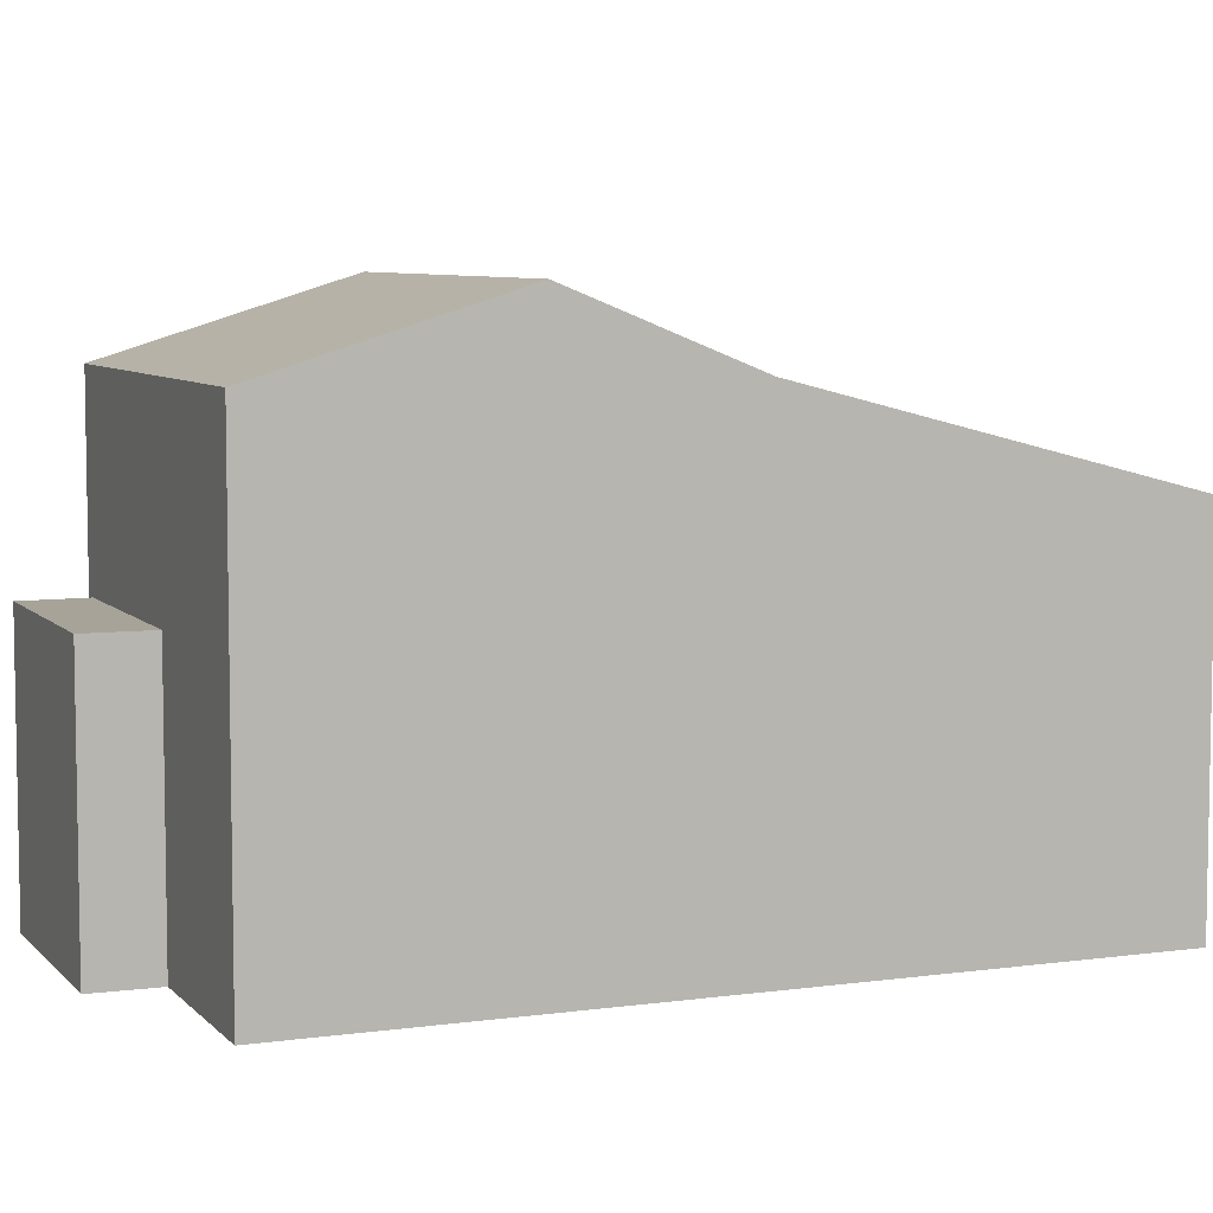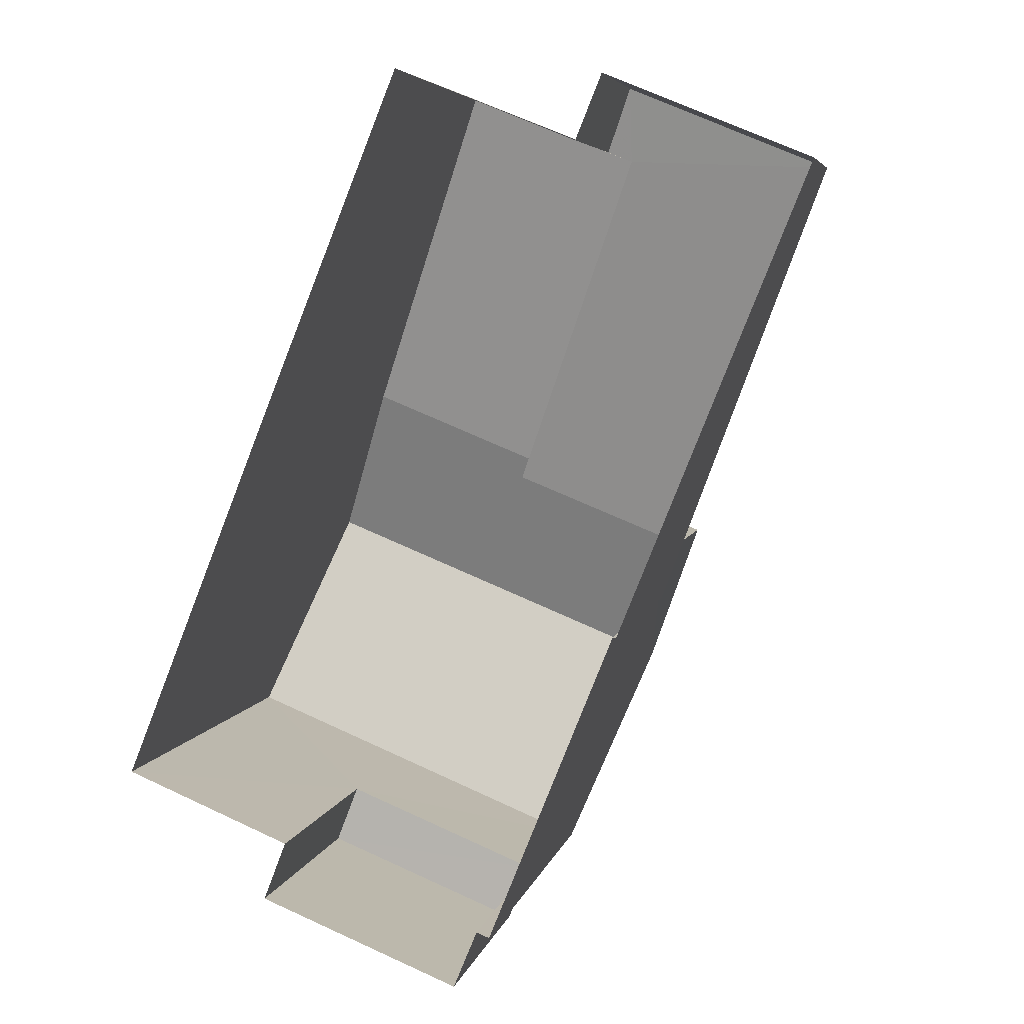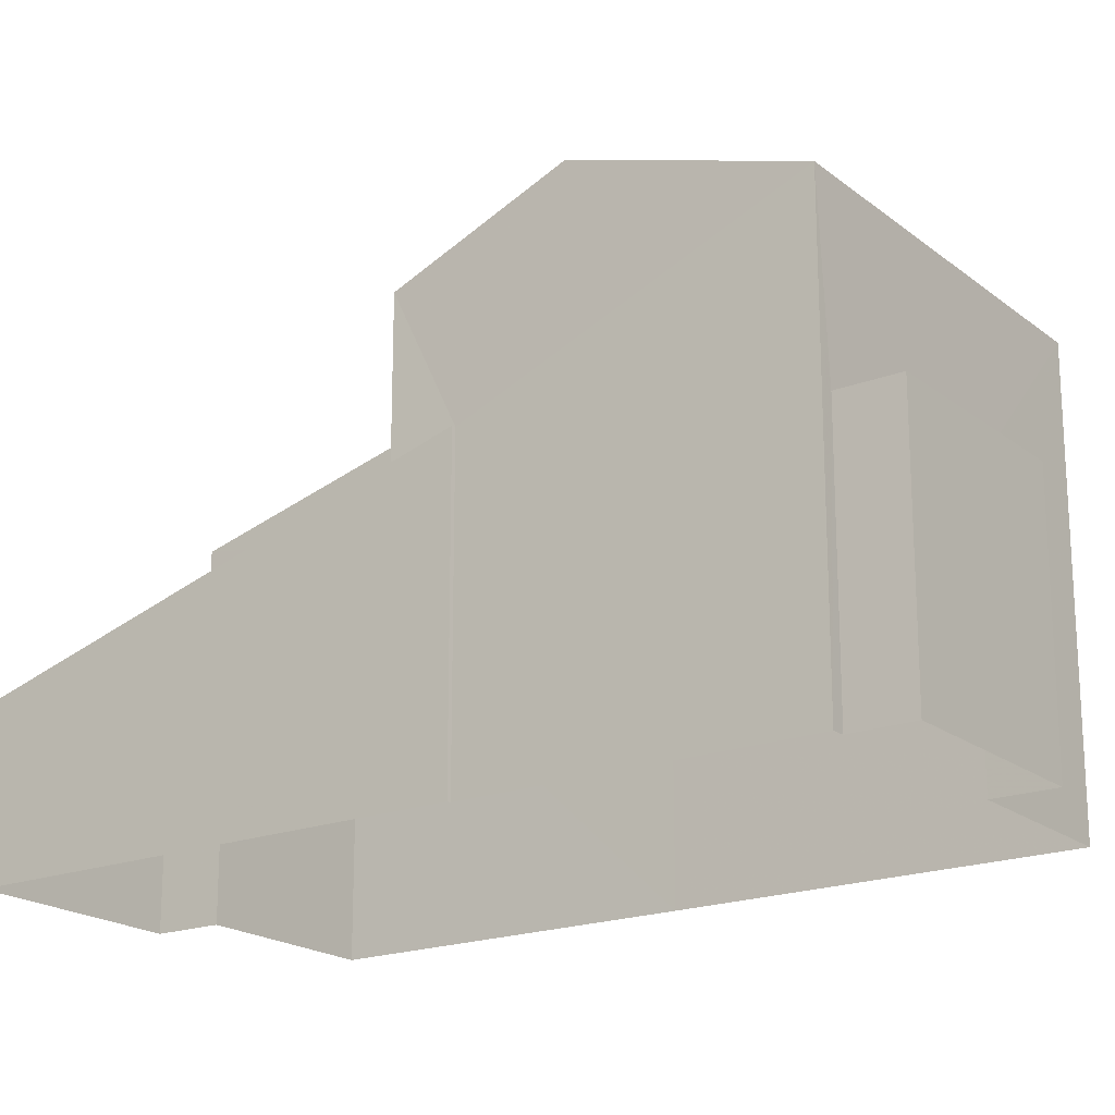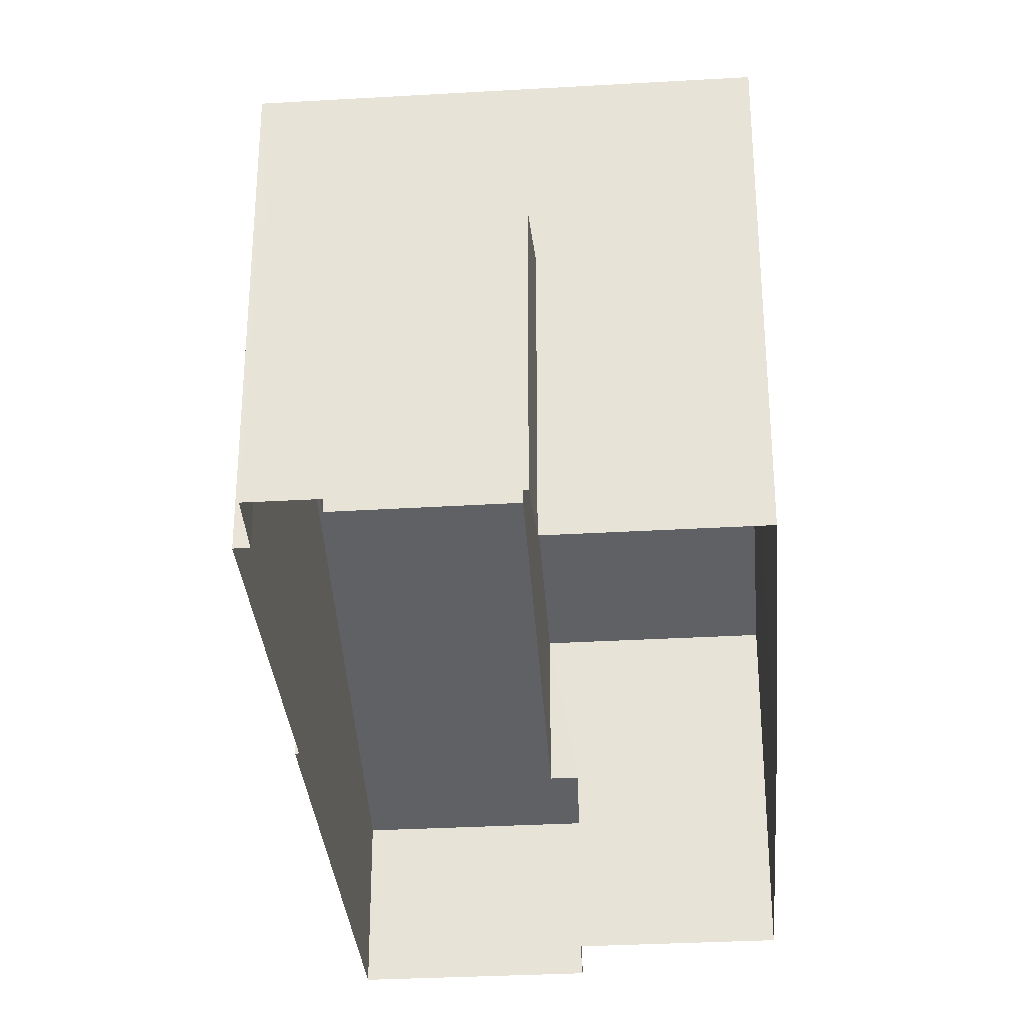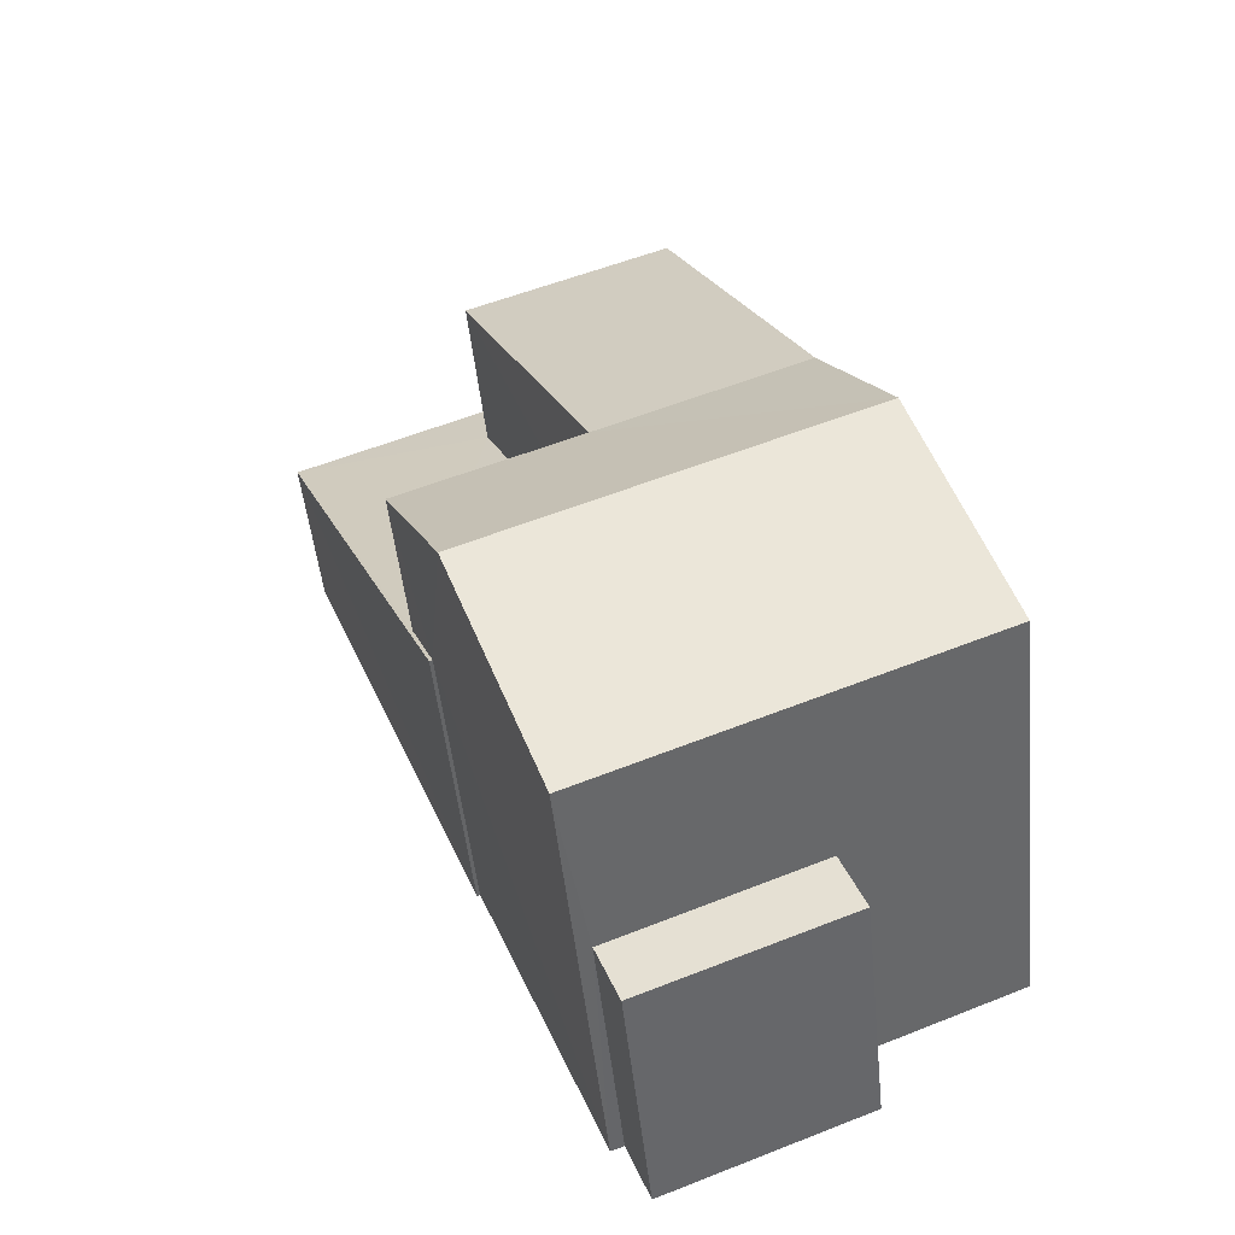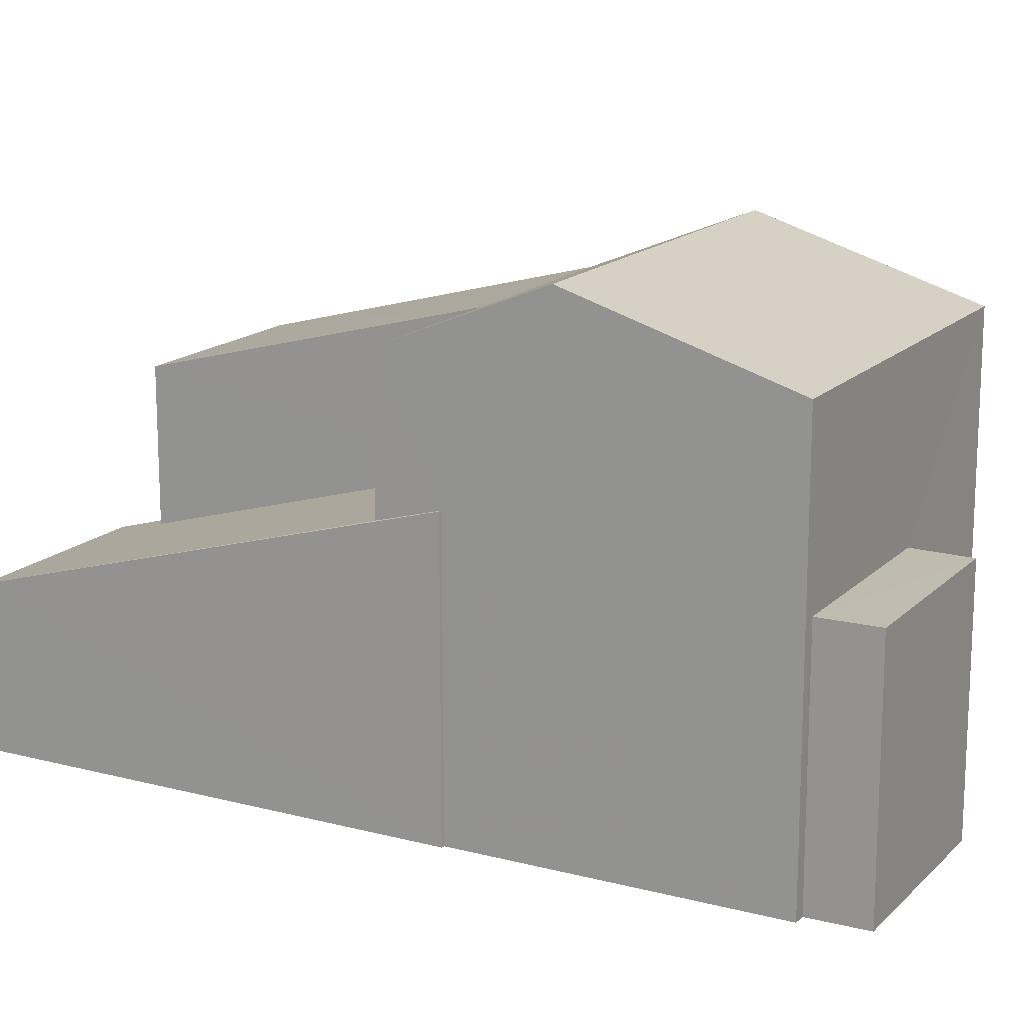
<metadata>
{"format":"obj","ext":"obj","renderer":"f3d","projection":"perspective","resolution":1024,"background":"white","views":[{"elev":6.8,"azim":89.7,"up":"+Z"},{"elev":5.4,"azim":-167.7,"up":"+Y"},{"elev":-19.7,"azim":-32.6,"up":"+Z"},{"elev":-32.7,"azim":26.6,"up":"+Z"},{"elev":-48.3,"azim":5.9,"up":"+Y"},{"elev":16.0,"azim":-39.6,"up":"+Z"}]}
</metadata>
<code>
v -2.201e+05 -1.242e+05 33.73
v -2.201e+05 -1.242e+05 33.73
v -2.201e+05 -1.242e+05 33.73
v -2.201e+05 -1.242e+05 33.73
v -2.201e+05 -1.242e+05 33.73
v -2.201e+05 -1.242e+05 33.73
v -2.201e+05 -1.242e+05 33.73
v -2.201e+05 -1.242e+05 33.73
v -2.201e+05 -1.242e+05 33.73
v -2.201e+05 -1.242e+05 33.73
v -2.201e+05 -1.242e+05 33.73
v -2.201e+05 -1.242e+05 33.73
v -2.201e+05 -1.242e+05 33.73
v -2.201e+05 -1.242e+05 39.86
v -2.201e+05 -1.242e+05 40.83
v -2.201e+05 -1.242e+05 39.86
v -2.201e+05 -1.242e+05 40.83
v -2.201e+05 -1.242e+05 39.86
v -2.201e+05 -1.242e+05 37.99
v -2.201e+05 -1.242e+05 37.74
v -2.201e+05 -1.242e+05 36.06
v -2.201e+05 -1.242e+05 36.06
v -2.201e+05 -1.242e+05 36.32
v -2.201e+05 -1.242e+05 37.99
v -2.201e+05 -1.242e+05 36.32
v -2.201e+05 -1.242e+05 37.74
v -2.201e+05 -1.242e+05 37.35
v -2.201e+05 -1.242e+05 37.35
v -2.201e+05 -1.242e+05 37.35
v -2.201e+05 -1.242e+05 37.35
v -2.201e+05 -1.242e+05 38.54
v -2.201e+05 -1.242e+05 38.54
v -2.201e+05 -1.242e+05 39.86
v -2.201e+05 -1.242e+05 39.86
f 1 2 3
f 4 5 1
f 6 3 7
f 6 7 8
f 9 10 4
f 9 11 12
f 13 11 6
f 1 3 11
f 4 1 11
f 11 3 6
f 9 4 11
f 14 15 16
f 16 17 18
f 16 15 17
f 19 20 21
f 22 21 23
f 19 24 20
f 22 23 25
f 23 20 26
f 21 20 23
f 27 28 29
f 30 27 29
f 16 18 31
f 32 16 31
f 15 33 17
f 15 34 33
f 11 19 12
f 11 24 19
f 27 13 6
f 13 27 34
f 3 2 30
f 33 34 30
f 2 33 30
f 30 34 27
f 6 8 28
f 27 6 28
f 21 9 12
f 19 21 12
f 4 10 22
f 25 4 22
f 31 1 5
f 2 1 17
f 33 2 17
f 1 18 17
f 31 18 1
f 3 29 7
f 3 30 29
f 11 13 24
f 14 20 24
f 14 24 15
f 24 13 34
f 15 24 34
f 26 16 32
f 23 26 32
f 29 8 7
f 29 28 8
f 5 25 31
f 31 25 32
f 5 4 25
f 32 25 23
f 26 14 16
f 26 20 14
f 21 10 9
f 21 22 10

</code>
